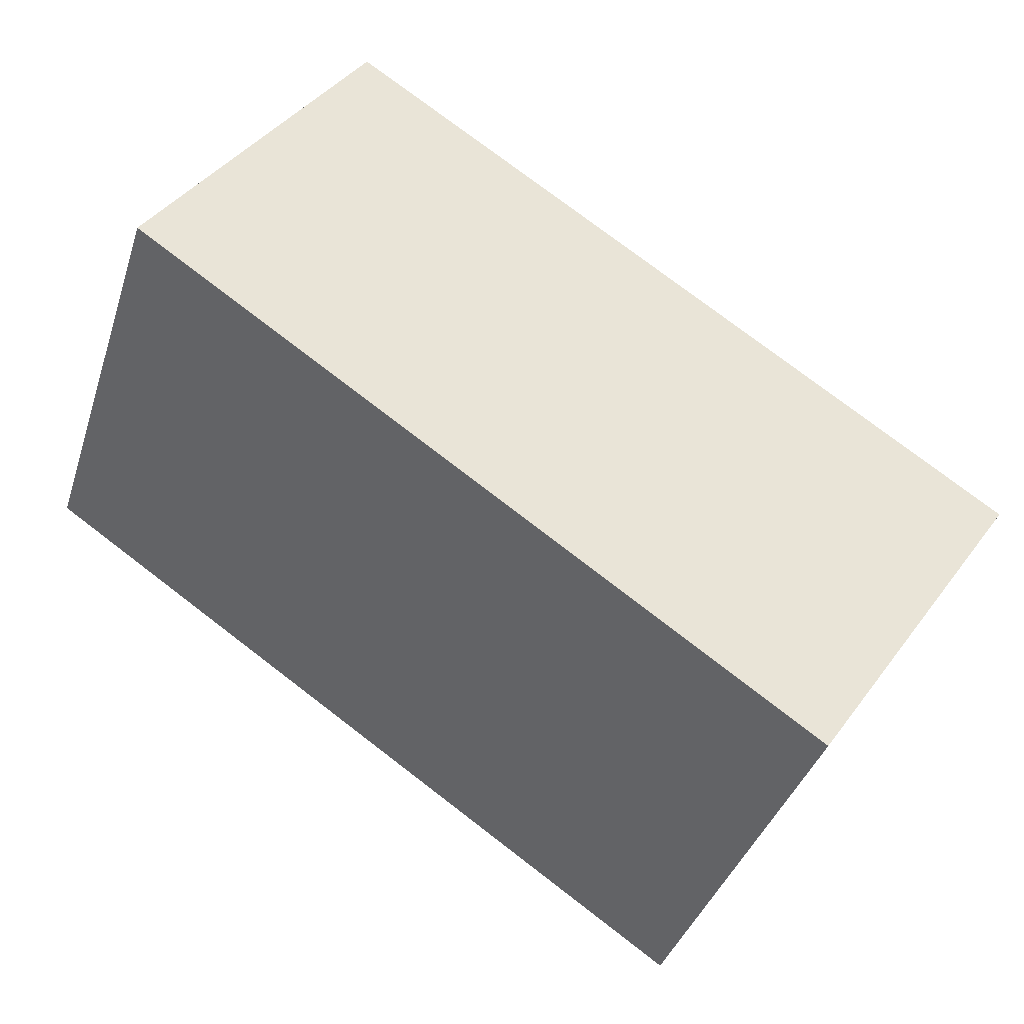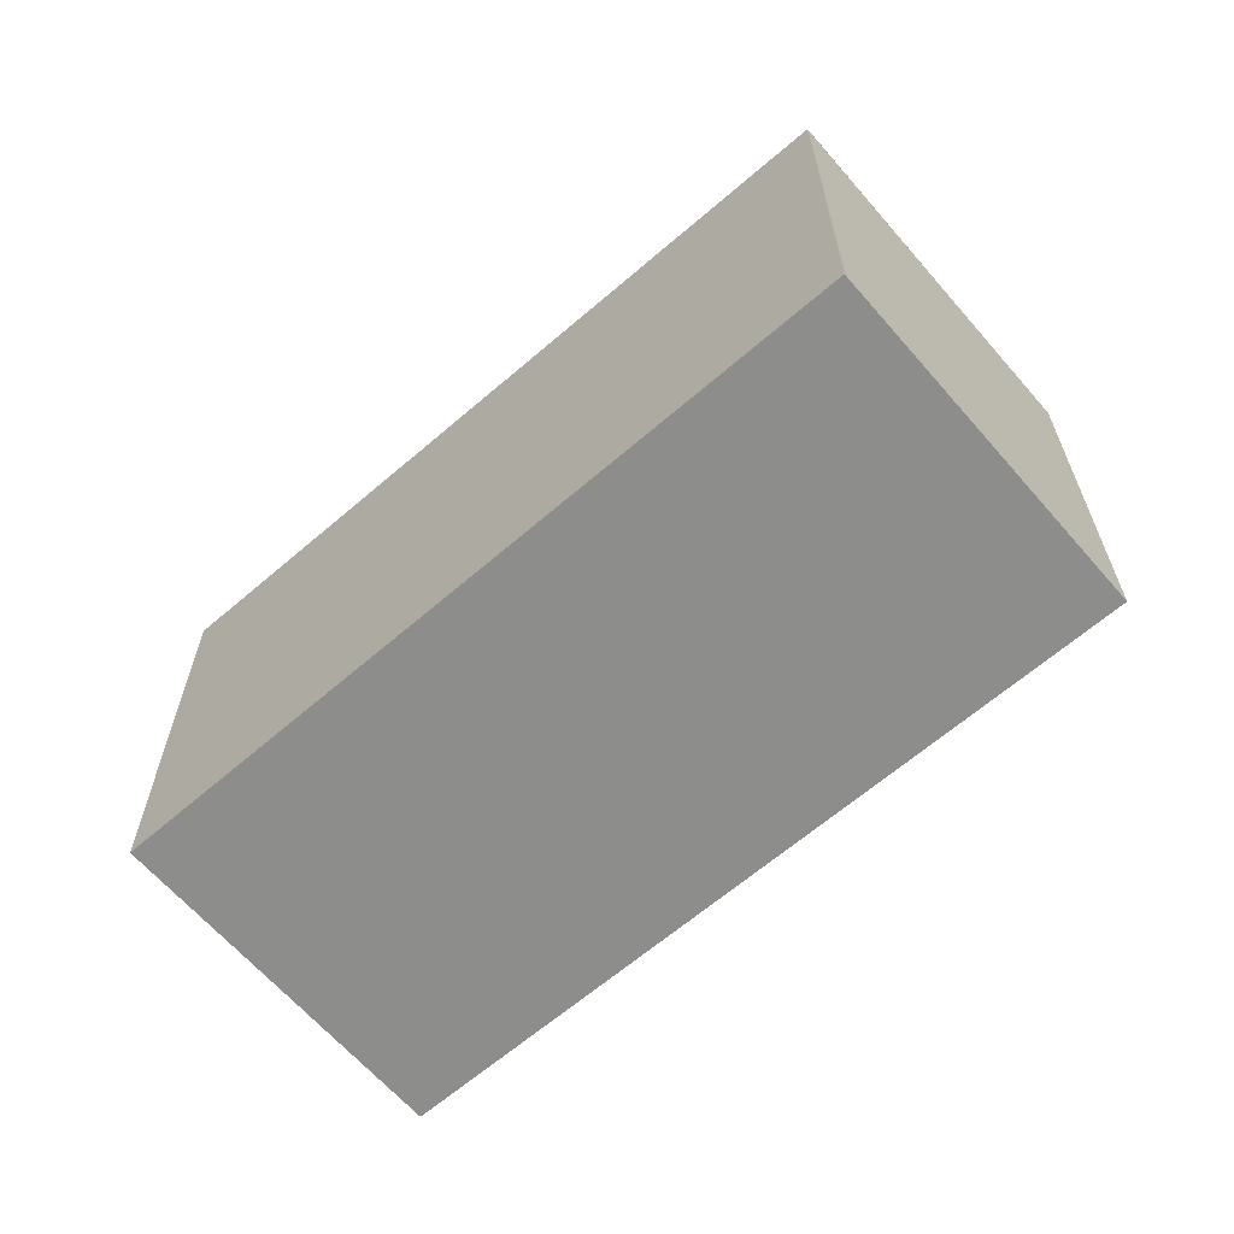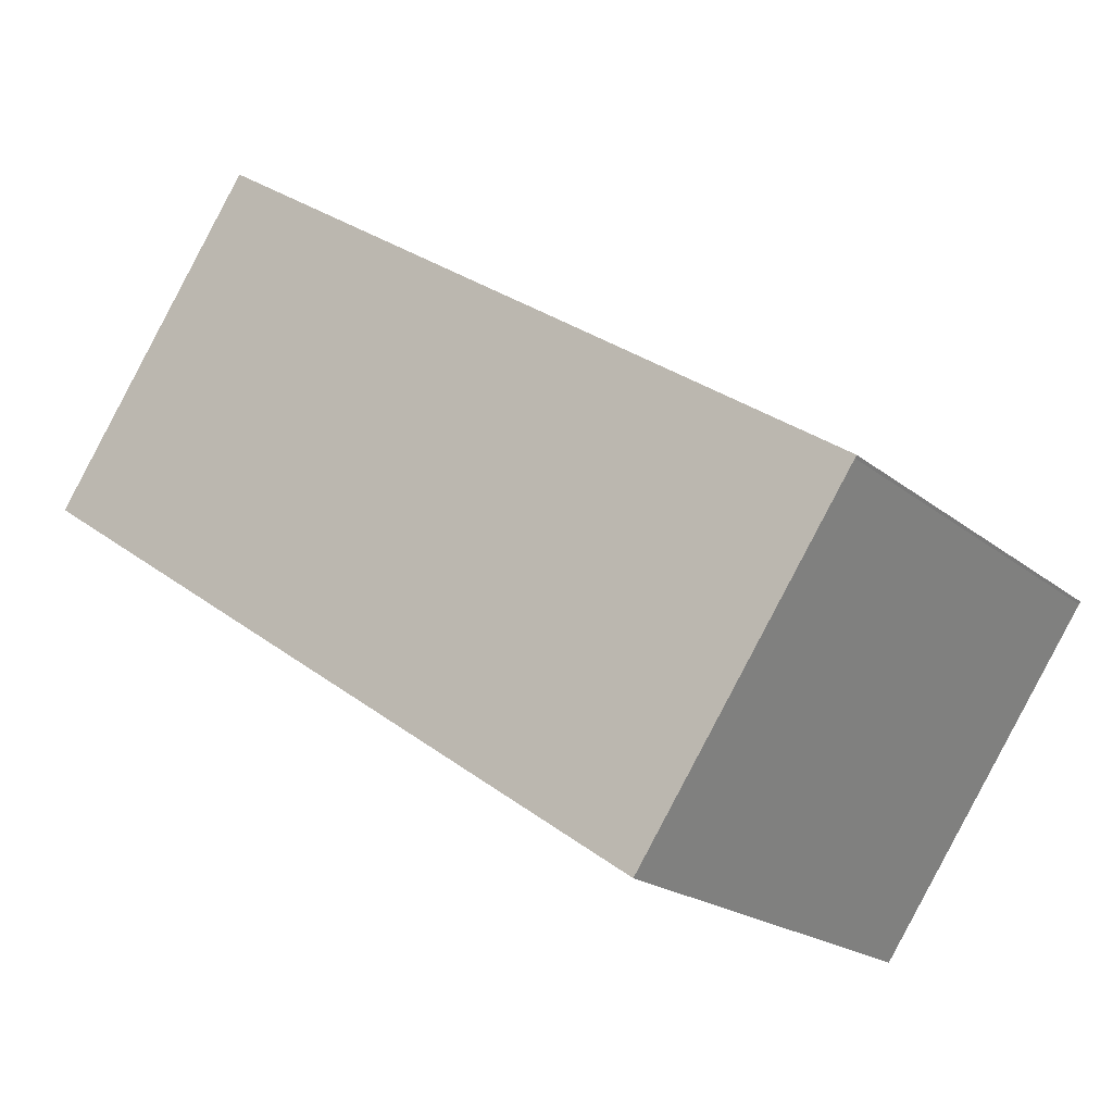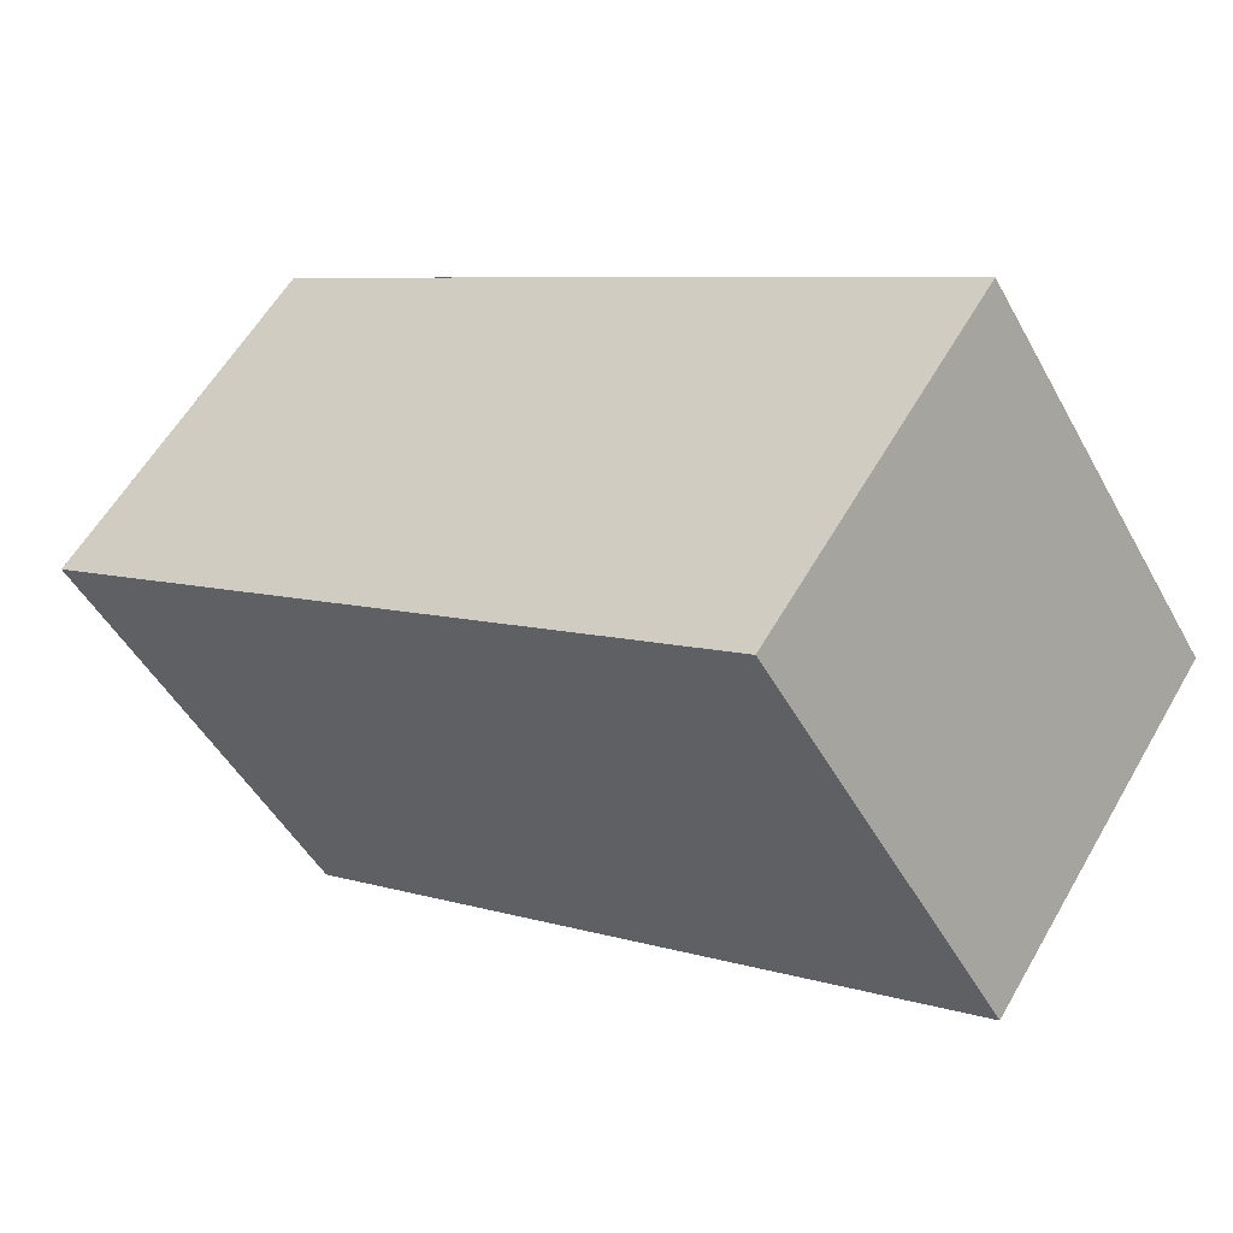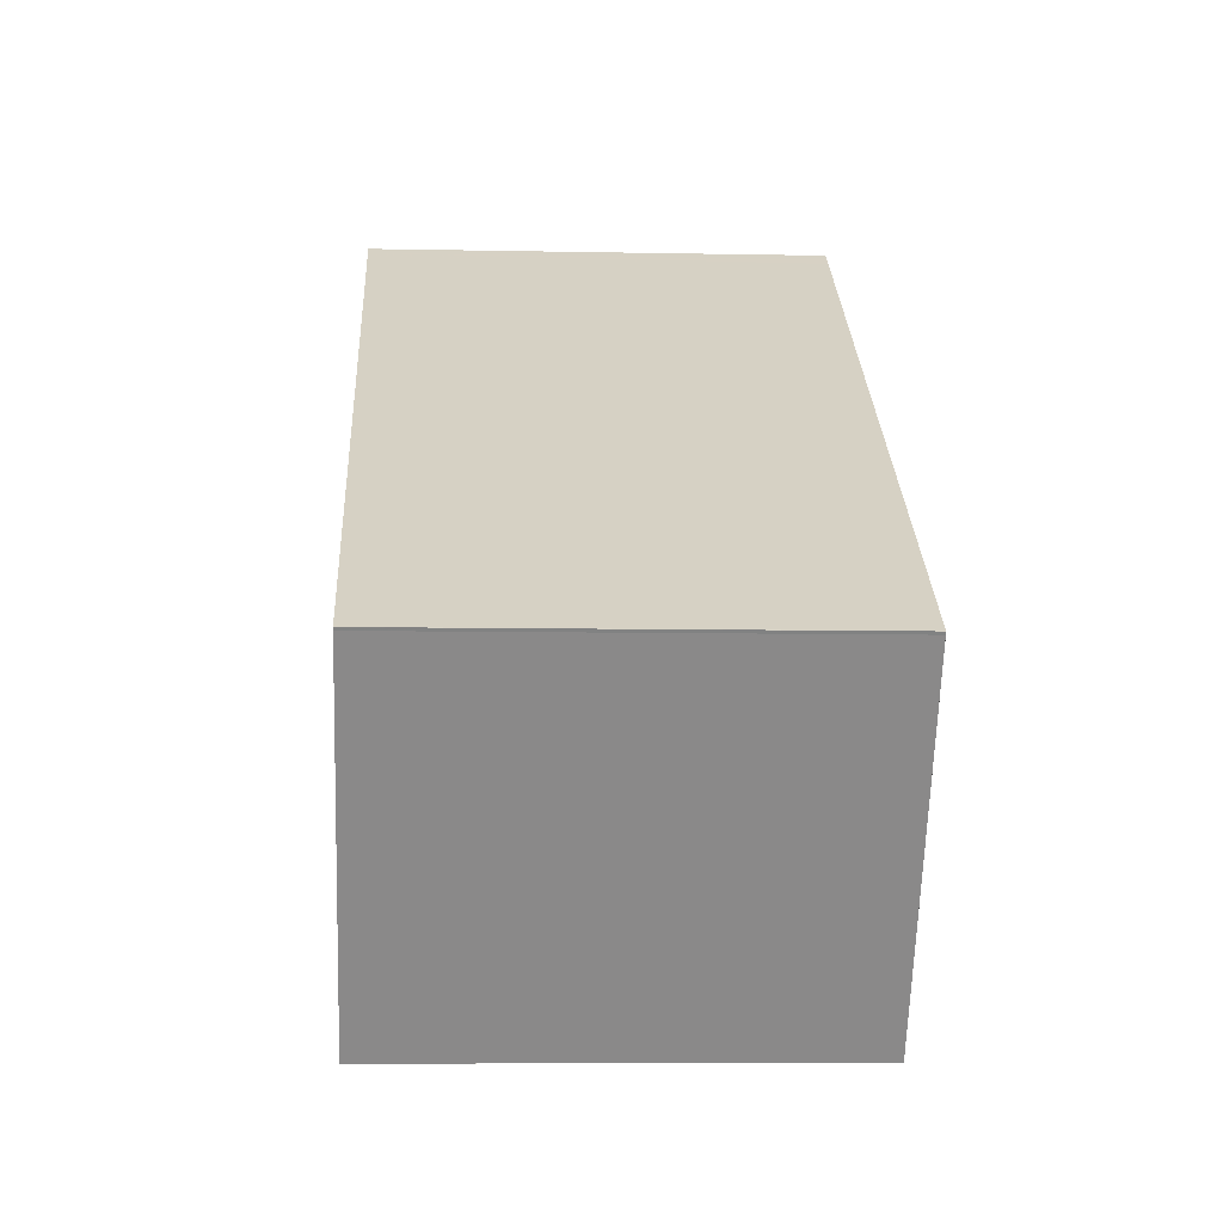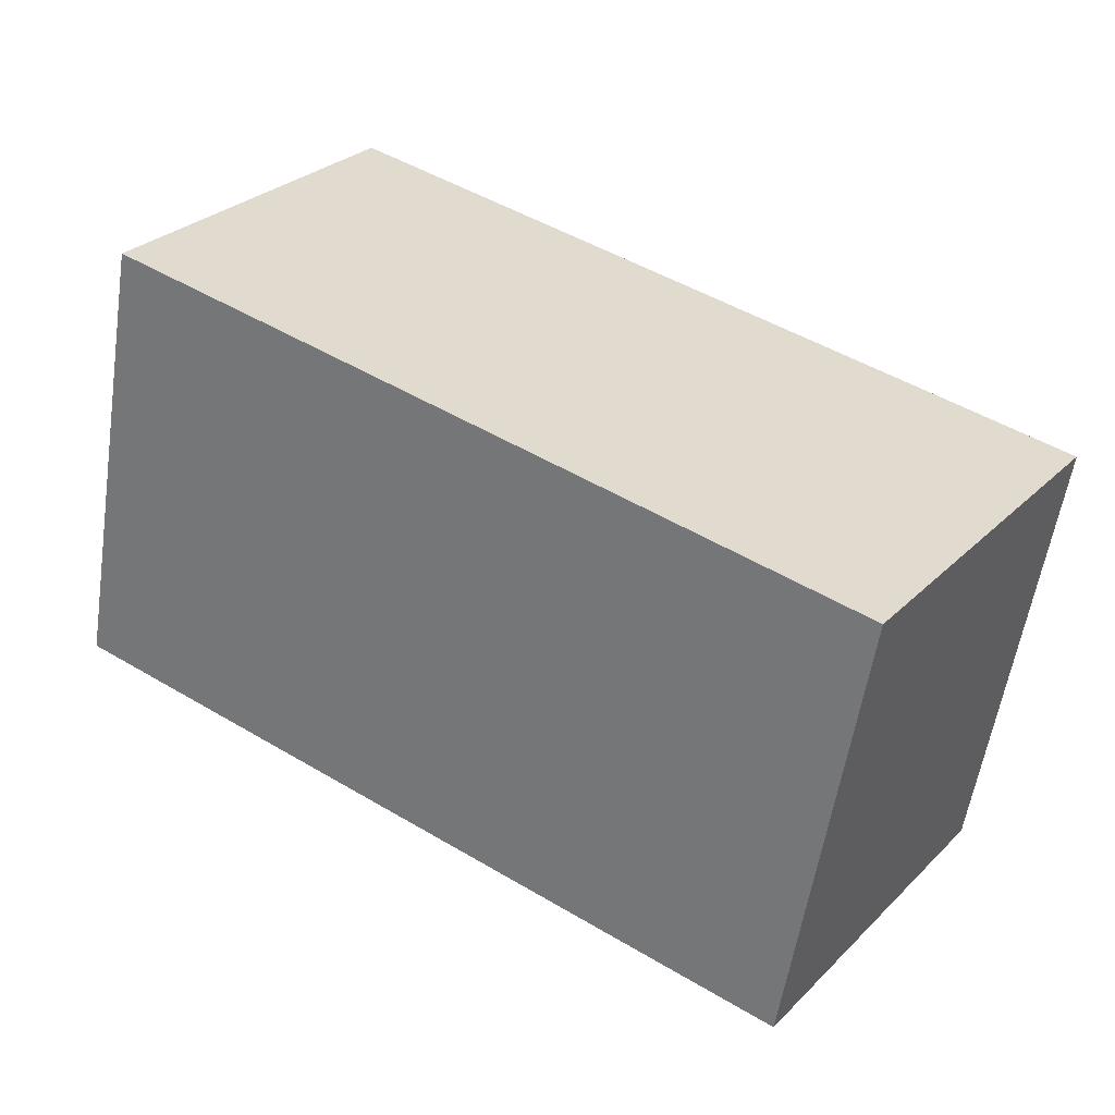
<metadata>
{"format":"obj","ext":"obj","renderer":"f3d","projection":"perspective","resolution":1024,"background":"white","views":[{"elev":-38.4,"azim":162.9,"up":"+Y"},{"elev":-64.4,"azim":-104.8,"up":"+Z"},{"elev":-19.7,"azim":-145.6,"up":"+Y"},{"elev":-48.5,"azim":-152.2,"up":"+Y"},{"elev":-7.4,"azim":-93.3,"up":"+Y"},{"elev":-56.9,"azim":171.3,"up":"+Y"}]}
</metadata>
<code>
v -664.9 -1904 5.694
v -656.2 -1898 5.794
v -653.4 -1902 5.794
v -662.1 -1908 5.694
v -664.8 -1904 5.694
v -656.3 -1898 5.793
v -653.6 -1902 5.793
v -656.2 -1898 5.794
v -656.3 -1898 5.793
v -664.8 -1904 5.694
v -656.4 -1898 5.791
v -653.7 -1902 5.791
v -656.4 -1898 5.791
v -653.7 -1902 5.791
v -653.6 -1902 5.793
v -662.1 -1908 5.694
v -664.8 -1904 5.694
v -662.1 -1908 5.694
v -662.1 -1908 5.694
v -653.4 -1902 5.794
v -664.8 -1904 5.694
v -664.8 -1904 5.694
v -664.9 -1904 5.694
v -664.9 -1904 8.882e-16
v -664.8 -1904 0
v -656.2 -1898 5.794
v -656.2 -1898 5.794
v -656.2 -1898 0
v -656.2 -1898 8.882e-16
v -653.6 -1902 5.793
v -653.4 -1902 5.794
v -653.4 -1902 0
v -653.6 -1902 0
v -662.1 -1908 5.694
v -662.1 -1908 5.694
v -662.1 -1908 0
v -662.1 -1908 8.882e-16
v -664.8 -1904 5.694
v -664.8 -1904 5.694
v -664.8 -1904 0
v -664.8 -1904 0
v -656.2 -1898 5.794
v -656.3 -1898 5.793
v -656.3 -1898 8.882e-16
v -656.2 -1898 0
v -653.7 -1902 5.791
v -653.6 -1902 5.793
v -653.6 -1902 0
v -653.7 -1902 0
v -653.4 -1902 5.794
v -656.2 -1898 5.794
v -656.2 -1898 8.882e-16
v -653.4 -1902 0
v -664.9 -1904 5.694
v -664.8 -1904 5.694
v -664.8 -1904 0
v -664.9 -1904 8.882e-16
v -662.1 -1908 5.694
v -653.7 -1902 5.791
v -653.7 -1902 0
v -662.1 -1908 0
v -656.3 -1898 5.793
v -656.4 -1898 5.791
v -656.4 -1898 0
v -656.3 -1898 8.882e-16
v -664.8 -1904 5.694
v -662.1 -1908 5.694
v -662.1 -1908 8.882e-16
v -664.8 -1904 0
v -662.1 -1908 5.694
v -662.1 -1908 5.694
v -662.1 -1908 0
v -662.1 -1908 0
v -653.4 -1902 5.794
v -653.4 -1902 5.794
v -653.4 -1902 0
v -653.4 -1902 0
v -656.4 -1898 5.791
v -664.8 -1904 5.694
v -664.8 -1904 0
v -656.4 -1898 0
v -664.9 -1904 0
v -656.2 -1898 0
v -653.4 -1902 0
v -662.1 -1908 0
v -664.8 -1904 0
f 17 10 1 21
f 9 6 2 8
f 20 3 7 15
f 19 4 16 18
f 15 7 12 14
f 13 6 9 11
f 14 11 9 15
f 18 16 5 10 17
f 17 11 14 18
f 18 14 12 19
f 15 9 8 20
f 21 13 11 17
f 23 24 25 22
f 27 28 29 26
f 31 32 33 30
f 35 36 37 34
f 39 40 41 38
f 43 44 45 42
f 47 48 49 46
f 51 52 53 50
f 55 56 57 54
f 59 60 61 58
f 63 64 65 62
f 67 68 69 66
f 71 72 73 70
f 75 76 77 74
f 79 80 81 78
f 83 84 85 86 82

</code>
